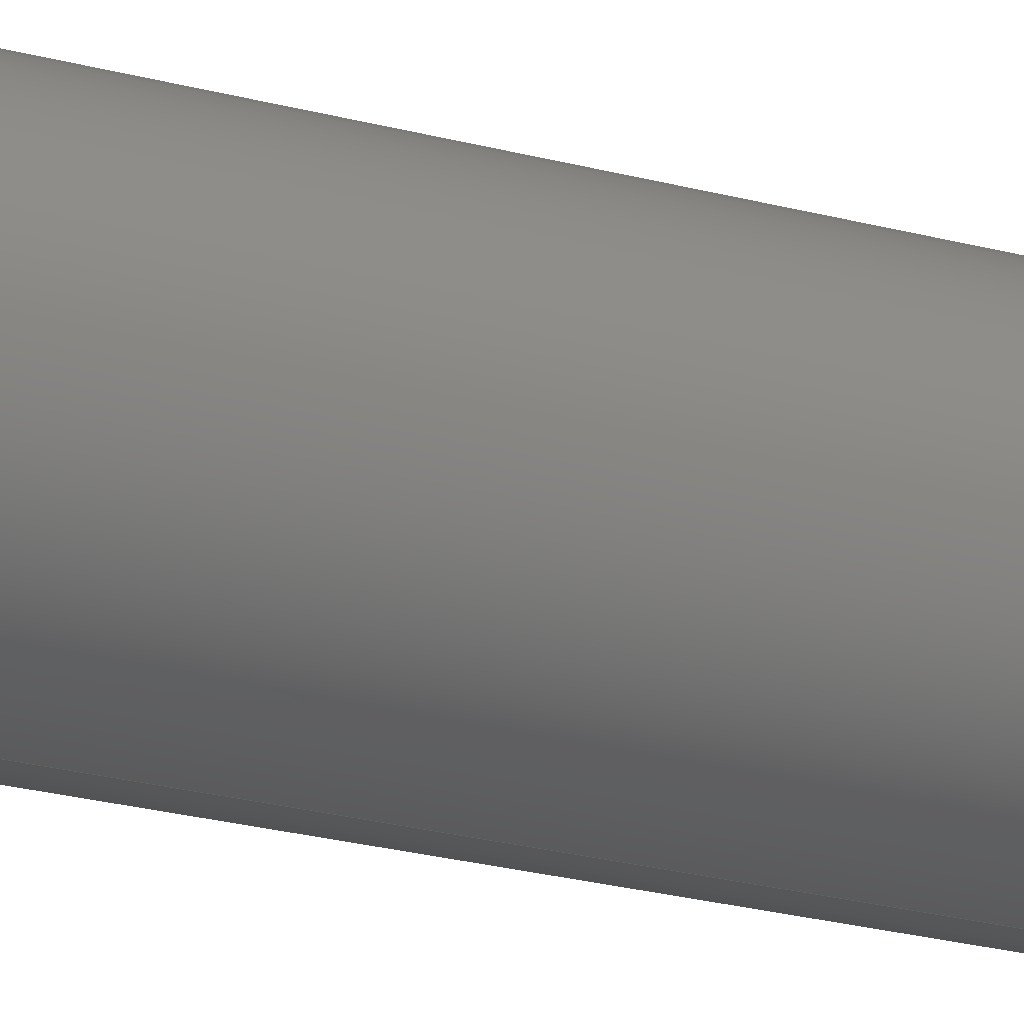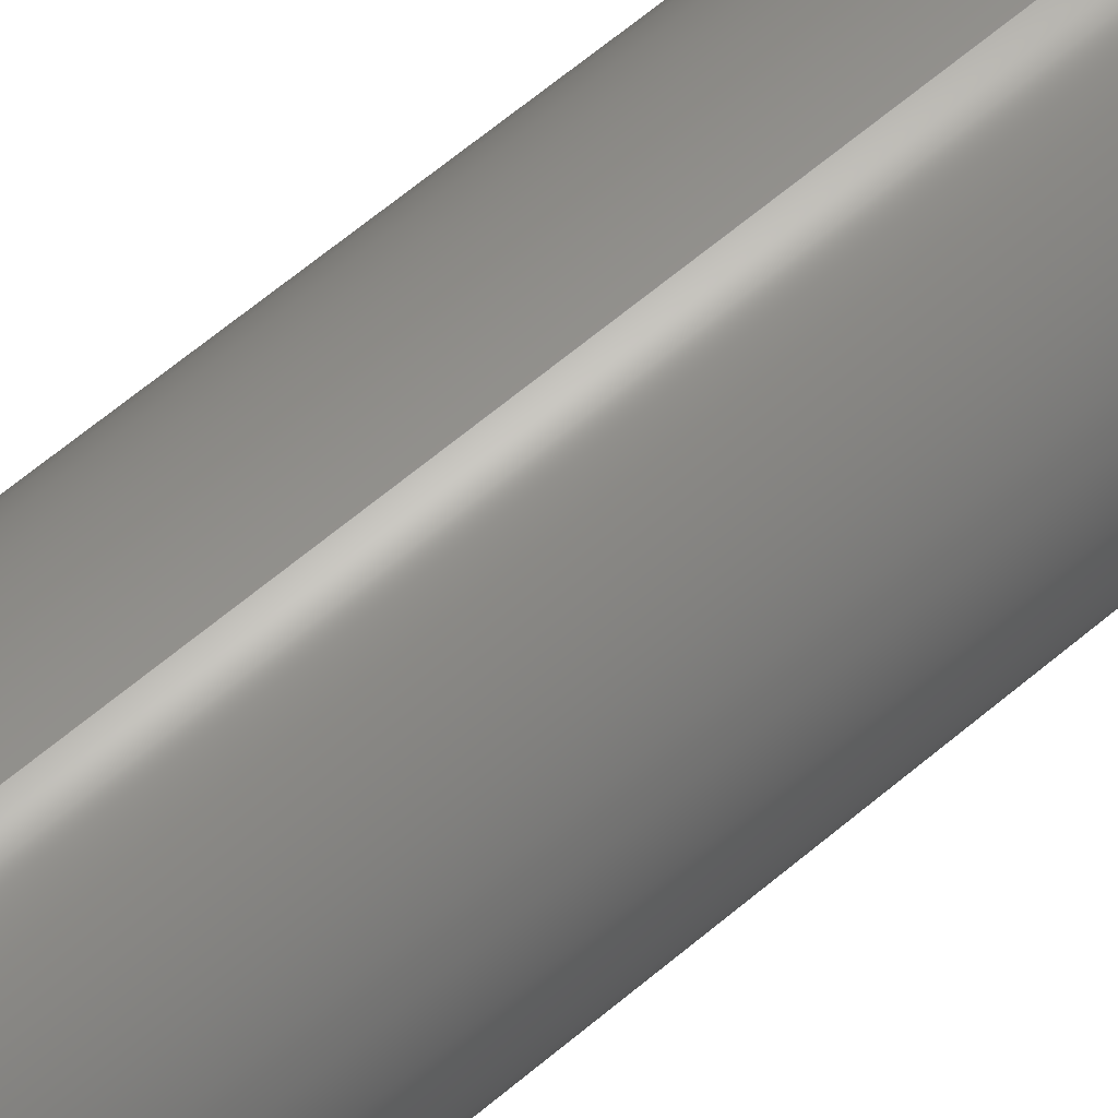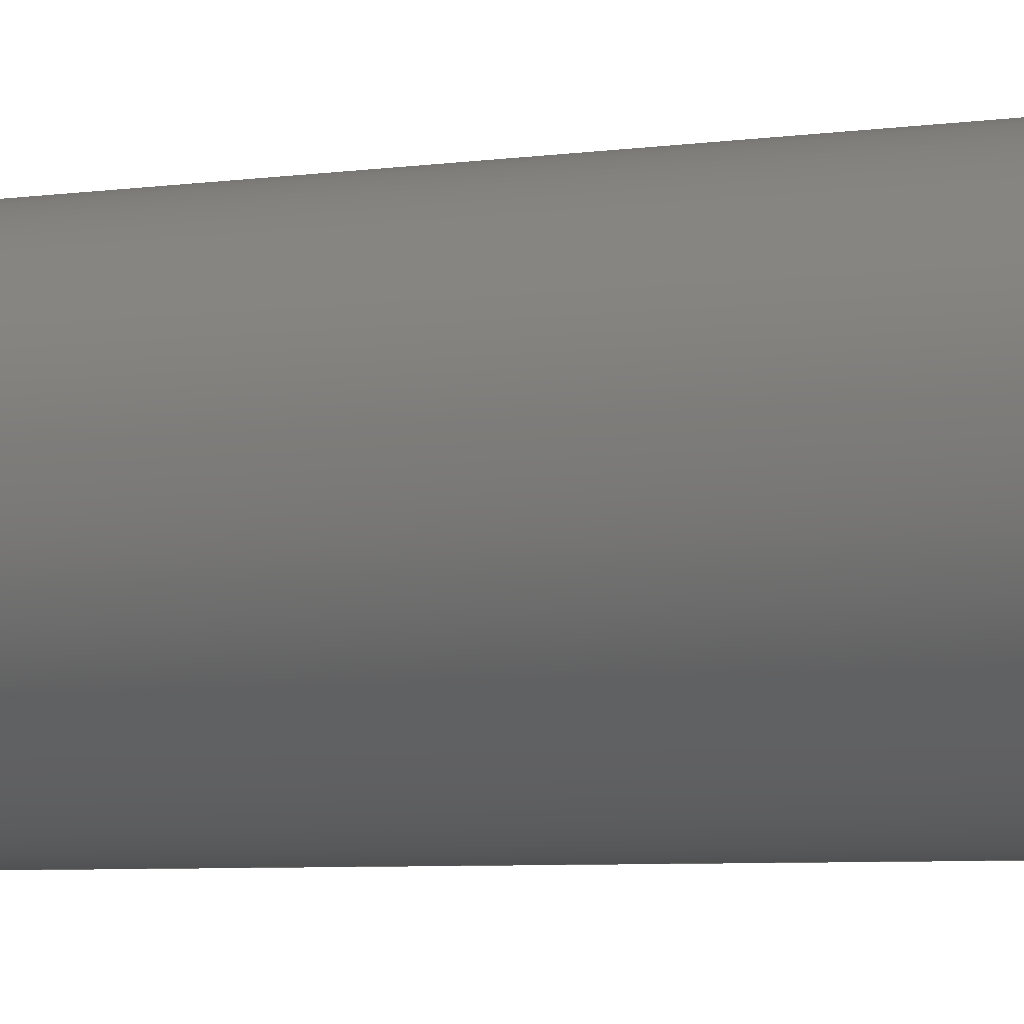
<metadata>
{"format":"step","ext":"step","renderer":"f3d","projection":"perspective","resolution":1024,"background":"white","views":[{"elev":-22.2,"azim":-115.9,"up":"+Z"},{"elev":60.4,"azim":-131.4,"up":"+Z"},{"elev":-3.0,"azim":130.4,"up":"+Z"}]}
</metadata>
<code>
ISO-10303-21;
DATA;
#1 = PERSON_AND_ORGANIZATION ( #5, #62 ) ;
#2 = ORIENTED_EDGE ( 'NONE', *, *, #96, .T. ) ;
#3 = APPROVAL_PERSON_ORGANIZATION ( #228, #137, #190 ) ;
#4 = ORIENTED_EDGE ( 'NONE', *, *, #157, .T. ) ;
#5 = PERSON ( 'UNSPECIFIED', 'UNSPECIFIED', 'UNSPECIFIED', ('UNSPECIFIED'), ('UNSPECIFIED'), ('UNSPECIFIED') ) ;
#6 = ORIENTED_EDGE ( 'NONE', *, *, #204, .T. ) ;
#7 = AXIS2_PLACEMENT_3D ( 'NONE', #48, #27, #176 ) ;
#8 = CARTESIAN_POINT ( 'NONE',  ( 1.776e-15, 0, 14.5 ) ) ;
#9 = DIRECTION ( 'NONE',  ( -0, -1, -0 ) ) ;
#10 = APPROVAL_PERSON_ORGANIZATION ( #21, #64, #138 ) ;
#11 =( NAMED_UNIT ( * ) PLANE_ANGLE_UNIT ( ) SI_UNIT ( $, .RADIAN. ) );
#12 = DIRECTION ( 'NONE',  ( -0, -1, -0 ) ) ;
#13 = DIRECTION ( 'NONE',  ( 0, 0, 1 ) ) ;
#14 = DIRECTION ( 'NONE',  ( 0, -0, 1 ) ) ;
#15 = UNCERTAINTY_MEASURE_WITH_UNIT (LENGTH_MEASURE( 1e-05 ), #201, 'distance_accuracy_value', 'NONE');
#16 = PERSON_AND_ORGANIZATION ( #5, #62 ) ;
#17 = ADVANCED_FACE ( 'NONE', ( #91 ), #177, .F. ) ;
#18 = APPROVAL_STATUS ( 'not_yet_approved' ) ;
#19 = ORIENTED_EDGE ( 'NONE', *, *, #148, .F. ) ;
#20 = COORDINATED_UNIVERSAL_TIME_OFFSET ( 8, 0, .BEHIND. ) ;
#21 = PERSON_AND_ORGANIZATION ( #5, #62 ) ;
#22 = AXIS2_PLACEMENT_3D ( 'NONE', #203, #12, #30 ) ;
#23 = ORIENTED_EDGE ( 'NONE', *, *, #109, .F. ) ;
#24 = VERTEX_POINT ( 'NONE', #25 ) ;
#25 = CARTESIAN_POINT ( 'NONE',  ( 1.776e-15, 190, 14.5 ) ) ;
#26 = VERTEX_POINT ( 'NONE', #8 ) ;
#27 = DIRECTION ( 'NONE',  ( -0, -1, -0 ) ) ;
#28 = DIRECTION ( 'NONE',  ( -0, -1, -0 ) ) ;
#29 = AXIS2_PLACEMENT_3D ( 'NONE', #71, #243, #13 ) ;
#30 = DIRECTION ( 'NONE',  ( 0, 0, -1 ) ) ;
#31 = FACE_OUTER_BOUND ( 'NONE', #46, .T. ) ;
#32 = PERSON_AND_ORGANIZATION ( #5, #62 ) ;
#33 = COORDINATED_UNIVERSAL_TIME_OFFSET ( 8, 0, .BEHIND. ) ;
#34 = EDGE_CURVE ( 'NONE', #102, #24, #191, .T. ) ;
#35 = LOCAL_TIME ( 18, 3, 53, #226 ) ;
#36 = DIRECTION ( 'NONE',  ( 0, 0, 1 ) ) ;
#37 = ORIENTED_EDGE ( 'NONE', *, *, #229, .T. ) ;
#38 = AXIS2_PLACEMENT_3D ( 'NONE', #120, #182, #90 ) ;
#39 = APPROVAL_DATE_TIME ( #85, #64 ) ;
#40 = CC_DESIGN_PERSON_AND_ORGANIZATION_ASSIGNMENT ( #16, #248, ( #233 ) ) ;
#41 = APPROVAL_DATE_TIME ( #113, #137 ) ;
#42 = EDGE_LOOP ( 'NONE', ( #161, #197, #123, #143 ) ) ;
#43 = LINE ( 'NONE', #199, #206 ) ;
#44 = PRODUCT_DEFINITION_SHAPE ( 'NONE', 'NONE',  #56 ) ;
#45 = ORIENTED_EDGE ( 'NONE', *, *, #100, .T. ) ;
#46 = EDGE_LOOP ( 'NONE', ( #126, #6, #45, #23 ) ) ;
#47 = CC_DESIGN_PERSON_AND_ORGANIZATION_ASSIGNMENT ( #208, #61, ( #119 ) ) ;
#48 = CARTESIAN_POINT ( 'NONE',  ( 0, 190, 0 ) ) ;
#49 = DIRECTION ( 'NONE',  ( 0, 1, 0 ) ) ;
#50 = CYLINDRICAL_SURFACE ( 'NONE', #128, 15.5 ) ;
#51 = EDGE_CURVE ( 'NONE', #236, #235, #43, .T. ) ;
#52 = APPLICATION_PROTOCOL_DEFINITION ( 'international standard', 'config_control_design', 1994, #131 ) ;
#53 = CARTESIAN_POINT ( 'NONE',  ( 0, 0, -14.5 ) ) ;
#54 = CARTESIAN_POINT ( 'NONE',  ( 0, 190, 0 ) ) ;
#55 = AXIS2_PLACEMENT_3D ( 'NONE', #110, #49, #183 ) ;
#56 = PRODUCT_DEFINITION ( 'UNKNOWN', '', #233, #240 ) ;
#57 = CC_DESIGN_APPROVAL ( #94, ( #178 ) ) ;
#58 = CALENDAR_DATE ( 2023, 17, 7 ) ;
#59 = EDGE_CURVE ( 'NONE', #192, #26, #65, .T. ) ;
#60 = CIRCLE ( 'NONE', #218, 14.5 ) ;
#61 = PERSON_AND_ORGANIZATION_ROLE ( 'design_owner' ) ;
#62 = ORGANIZATION ( 'UNSPECIFIED', 'UNSPECIFIED', '' ) ;
#63 = DIRECTION ( 'NONE',  ( -0, -1, -0 ) ) ;
#64 = APPROVAL ( #230, 'UNSPECIFIED' ) ;
#65 = CIRCLE ( 'NONE', #223, 14.5 ) ;
#66 = ORIENTED_EDGE ( 'NONE', *, *, #148, .T. ) ;
#67 = EDGE_LOOP ( 'NONE', ( #241, #68, #101, #2 ) ) ;
#68 = ORIENTED_EDGE ( 'NONE', *, *, #157, .F. ) ;
#69 = FACE_OUTER_BOUND ( 'NONE', #67, .T. ) ;
#70 = CIRCLE ( 'NONE', #29, 15.5 ) ;
#71 = CARTESIAN_POINT ( 'NONE',  ( 0, 0, 0 ) ) ;
#72 = LOCAL_TIME ( 18, 3, 53, #20 ) ;
#73 = PLANE ( 'NONE',  #104 ) ;
#74 = ADVANCED_FACE ( 'NONE', ( #69 ), #237, .T. ) ;
#75 = CIRCLE ( 'NONE', #88, 15.5 ) ;
#76 = CARTESIAN_POINT ( 'NONE',  ( 1.776e-15, 190, 14.5 ) ) ;
#77 = PLANE ( 'NONE',  #97 ) ;
#78 = CALENDAR_DATE ( 2023, 17, 7 ) ;
#79 = ADVANCED_BREP_SHAPE_REPRESENTATION ( 'Motormount_2ndStage_Default_sldprt', ( #239, #150 ), #142 ) ;
#80 = SECURITY_CLASSIFICATION_LEVEL ( 'unclassified' ) ;
#81 = CC_DESIGN_PERSON_AND_ORGANIZATION_ASSIGNMENT ( #32, #118, ( #178 ) ) ;
#82 = CARTESIAN_POINT ( 'NONE',  ( 0, 0, 0 ) ) ;
#83 = CALENDAR_DATE ( 2023, 17, 7 ) ;
#84 = AXIS2_PLACEMENT_3D ( 'NONE', #92, #169, #130 ) ;
#85 = DATE_AND_TIME ( #249, #200 ) ;
#86 = DIRECTION ( 'NONE',  ( 0, 0, 1 ) ) ;
#87 = CARTESIAN_POINT ( 'NONE',  ( 0, 0, 0 ) ) ;
#88 = AXIS2_PLACEMENT_3D ( 'NONE', #108, #184, #205 ) ;
#89 = EDGE_LOOP ( 'NONE', ( #4, #37 ) ) ;
#90 = DIRECTION ( 'NONE',  ( 0, 0, 1 ) ) ;
#91 = FACE_OUTER_BOUND ( 'NONE', #42, .T. ) ;
#92 = CARTESIAN_POINT ( 'NONE',  ( 0, 0, 0 ) ) ;
#93 = CARTESIAN_POINT ( 'NONE',  ( 0, 190, 0 ) ) ;
#94 = APPROVAL ( #18, 'UNSPECIFIED' ) ;
#95 = CARTESIAN_POINT ( 'NONE',  ( 1.898e-15, 0, 15.5 ) ) ;
#96 = EDGE_CURVE ( 'NONE', #141, #235, #187, .T. ) ;
#97 = AXIS2_PLACEMENT_3D ( 'NONE', #93, #145, #151 ) ;
#98 = COORDINATED_UNIVERSAL_TIME_OFFSET ( 8, 0, .BEHIND. ) ;
#99 = PERSON_AND_ORGANIZATION_ROLE ( 'design_supplier' ) ;
#100 = EDGE_CURVE ( 'NONE', #102, #192, #159, .T. ) ;
#101 = ORIENTED_EDGE ( 'NONE', *, *, #171, .T. ) ;
#102 = VERTEX_POINT ( 'NONE', #139 ) ;
#103 = ADVANCED_FACE ( 'NONE', ( #168, #166 ), #77, .T. ) ;
#104 = AXIS2_PLACEMENT_3D ( 'NONE', #129, #207, #14 ) ;
#105 = CARTESIAN_POINT ( 'NONE',  ( 0, 190, 0 ) ) ;
#106 = DIRECTION ( 'NONE',  ( -0, -1, -0 ) ) ;
#107 = CYLINDRICAL_SURFACE ( 'NONE', #22, 14.5 ) ;
#108 = CARTESIAN_POINT ( 'NONE',  ( 0, 190, 0 ) ) ;
#109 = EDGE_CURVE ( 'NONE', #26, #192, #167, .T. ) ;
#110 = CARTESIAN_POINT ( 'NONE',  ( 0, 190, 0 ) ) ;
#111 = LINE ( 'NONE', #76, #133 ) ;
#112 = FACE_OUTER_BOUND ( 'NONE', #140, .T. ) ;
#113 = DATE_AND_TIME ( #83, #35 ) ;
#114 = CC_DESIGN_APPROVAL ( #64, ( #56 ) ) ;
#115 = MECHANICAL_CONTEXT ( 'NONE', #131, 'mechanical' ) ;
#116 = EDGE_LOOP ( 'NONE', ( #217, #181 ) ) ;
#117 = PERSON_AND_ORGANIZATION_ROLE ( 'creator' ) ;
#118 = PERSON_AND_ORGANIZATION_ROLE ( 'classification_officer' ) ;
#119 = PRODUCT ( 'Motormount_2ndStage_Default_sldprt', 'Motormount_2ndStage_Default_sldprt', '', ( #115 ) ) ;
#120 = CARTESIAN_POINT ( 'NONE',  ( 0, 190, 0 ) ) ;
#121 = APPLICATION_CONTEXT ( 'configuration controlled 3d designs of mechanical parts and assemblies' ) ;
#122 = ORIENTED_EDGE ( 'NONE', *, *, #171, .F. ) ;
#123 = ORIENTED_EDGE ( 'NONE', *, *, #59, .F. ) ;
#124 = AXIS2_PLACEMENT_3D ( 'NONE', #195, #180, #86 ) ;
#125 = VERTEX_POINT ( 'NONE', #222 ) ;
#126 = ORIENTED_EDGE ( 'NONE', *, *, #221, .F. ) ;
#127 = CARTESIAN_POINT ( 'NONE',  ( 1.898e-15, 190, 15.5 ) ) ;
#128 = AXIS2_PLACEMENT_3D ( 'NONE', #54, #28, #185 ) ;
#129 = CARTESIAN_POINT ( 'NONE',  ( 0, 0, 0 ) ) ;
#130 = DIRECTION ( 'NONE',  ( 0, 0, 1 ) ) ;
#131 = APPLICATION_CONTEXT ( 'configuration controlled 3d designs of mechanical parts and assemblies' ) ;
#132 = LINE ( 'NONE', #165, #210 ) ;
#133 = VECTOR ( 'NONE', #146, 1000 ) ;
#134 = DATE_AND_TIME ( #58, #72 ) ;
#135 = CC_DESIGN_DATE_AND_TIME_ASSIGNMENT ( #134, #227, ( #178 ) ) ;
#136 = APPROVAL_STATUS ( 'not_yet_approved' ) ;
#137 = APPROVAL ( #136, 'UNSPECIFIED' ) ;
#138 = APPROVAL_ROLE ( '' ) ;
#139 = CARTESIAN_POINT ( 'NONE',  ( 0, 190, -14.5 ) ) ;
#140 = EDGE_LOOP ( 'NONE', ( #198, #163, #66, #122 ) ) ;
#141 = VERTEX_POINT ( 'NONE', #225 ) ;
#142 =( GEOMETRIC_REPRESENTATION_CONTEXT ( 3 ) GLOBAL_UNCERTAINTY_ASSIGNED_CONTEXT ( ( #15 ) ) GLOBAL_UNIT_ASSIGNED_CONTEXT ( ( #201, #11, #147 ) ) REPRESENTATION_CONTEXT ( 'NONE', 'WORKASPACE' ) );
#143 = ORIENTED_EDGE ( 'NONE', *, *, #100, .F. ) ;
#144 = DIRECTION ( 'NONE',  ( 0, 0, -1 ) ) ;
#145 = DIRECTION ( 'NONE',  ( 0, 1, 0 ) ) ;
#146 = DIRECTION ( 'NONE',  ( -0, -1, -0 ) ) ;
#147 =( NAMED_UNIT ( * ) SI_UNIT ( $, .STERADIAN. ) SOLID_ANGLE_UNIT ( ) );
#148 = EDGE_CURVE ( 'NONE', #235, #141, #70, .T. ) ;
#149 = DIRECTION ( 'NONE',  ( 0, 0, 1 ) ) ;
#150 = AXIS2_PLACEMENT_3D ( 'NONE', #82, #36, #189 ) ;
#151 = DIRECTION ( 'NONE',  ( 0, -0, 1 ) ) ;
#152 = APPROVAL_ROLE ( '' ) ;
#153 = ADVANCED_FACE ( 'NONE', ( #112 ), #50, .T. ) ;
#154 = PERSON_AND_ORGANIZATION ( #5, #62 ) ;
#155 = DATE_TIME_ROLE ( 'creation_date' ) ;
#156 = APPLICATION_PROTOCOL_DEFINITION ( 'international standard', 'config_control_design', 1994, #121 ) ;
#157 = EDGE_CURVE ( 'NONE', #125, #236, #75, .T. ) ;
#158 = APPROVAL_DATE_TIME ( #174, #94 ) ;
#159 = LINE ( 'NONE', #234, #175 ) ;
#160 = ORIENTED_EDGE ( 'NONE', *, *, #59, .T. ) ;
#161 = ORIENTED_EDGE ( 'NONE', *, *, #34, .T. ) ;
#162 = DIRECTION ( 'NONE',  ( 0, 1, 0 ) ) ;
#163 = ORIENTED_EDGE ( 'NONE', *, *, #51, .T. ) ;
#164 = CIRCLE ( 'NONE', #55, 15.5 ) ;
#165 = CARTESIAN_POINT ( 'NONE',  ( 0, 190, -15.5 ) ) ;
#166 = FACE_BOUND ( 'NONE', #116, .T. ) ;
#167 = CIRCLE ( 'NONE', #84, 14.5 ) ;
#168 = FACE_OUTER_BOUND ( 'NONE', #89, .T. ) ;
#169 = DIRECTION ( 'NONE',  ( 0, 1, 0 ) ) ;
#170 = CALENDAR_DATE ( 2023, 17, 7 ) ;
#171 = EDGE_CURVE ( 'NONE', #125, #141, #132, .T. ) ;
#172 = COORDINATED_UNIVERSAL_TIME_OFFSET ( 8, 0, .BEHIND. ) ;
#173 = APPROVAL_PERSON_ORGANIZATION ( #247, #94, #152 ) ;
#174 = DATE_AND_TIME ( #170, #209 ) ;
#175 = VECTOR ( 'NONE', #63, 1000 ) ;
#176 = DIRECTION ( 'NONE',  ( 0, 0, -1 ) ) ;
#177 = CYLINDRICAL_SURFACE ( 'NONE', #245, 14.5 ) ;
#178 = SECURITY_CLASSIFICATION ( '', '', #80 ) ;
#179 = CC_DESIGN_DATE_AND_TIME_ASSIGNMENT ( #211, #155, ( #56 ) ) ;
#180 = DIRECTION ( 'NONE',  ( 0, 1, 0 ) ) ;
#181 = ORIENTED_EDGE ( 'NONE', *, *, #204, .F. ) ;
#182 = DIRECTION ( 'NONE',  ( 0, 1, 0 ) ) ;
#183 = DIRECTION ( 'NONE',  ( 0, 0, 1 ) ) ;
#184 = DIRECTION ( 'NONE',  ( 0, 1, 0 ) ) ;
#185 = DIRECTION ( 'NONE',  ( 0, 0, -1 ) ) ;
#186 = DIRECTION ( 'NONE',  ( 0, 1, 0 ) ) ;
#187 = CIRCLE ( 'NONE', #124, 15.5 ) ;
#188 = CARTESIAN_POINT ( 'NONE',  ( 0, 190, 0 ) ) ;
#189 = DIRECTION ( 'NONE',  ( 1, 0, 0 ) ) ;
#190 = APPROVAL_ROLE ( '' ) ;
#191 = CIRCLE ( 'NONE', #38, 14.5 ) ;
#192 = VERTEX_POINT ( 'NONE', #53 ) ;
#193 = DIRECTION ( 'NONE',  ( 0, 0, 1 ) ) ;
#194 = ADVANCED_FACE ( 'NONE', ( #224, #244 ), #73, .F. ) ;
#195 = CARTESIAN_POINT ( 'NONE',  ( 0, 0, 0 ) ) ;
#196 = CC_DESIGN_SECURITY_CLASSIFICATION ( #178, ( #233 ) ) ;
#197 = ORIENTED_EDGE ( 'NONE', *, *, #221, .T. ) ;
#198 = ORIENTED_EDGE ( 'NONE', *, *, #229, .F. ) ;
#199 = CARTESIAN_POINT ( 'NONE',  ( 1.898e-15, 190, 15.5 ) ) ;
#200 = LOCAL_TIME ( 18, 3, 53, #172 ) ;
#201 =( LENGTH_UNIT ( ) NAMED_UNIT ( * ) SI_UNIT ( .MILLI., .METRE. ) );
#202 = CLOSED_SHELL ( 'NONE', ( #17, #153, #103, #194, #74, #216 ) ) ;
#203 = CARTESIAN_POINT ( 'NONE',  ( 0, 190, 0 ) ) ;
#204 = EDGE_CURVE ( 'NONE', #24, #102, #60, .T. ) ;
#205 = DIRECTION ( 'NONE',  ( 0, 0, 1 ) ) ;
#206 = VECTOR ( 'NONE', #9, 1000 ) ;
#207 = DIRECTION ( 'NONE',  ( 0, 1, 0 ) ) ;
#208 = PERSON_AND_ORGANIZATION ( #5, #62 ) ;
#209 = LOCAL_TIME ( 18, 3, 53, #98 ) ;
#210 = VECTOR ( 'NONE', #220, 1000 ) ;
#211 = DATE_AND_TIME ( #78, #238 ) ;
#212 = ORIENTED_EDGE ( 'NONE', *, *, #109, .T. ) ;
#213 = EDGE_LOOP ( 'NONE', ( #160, #212 ) ) ;
#214 = EDGE_LOOP ( 'NONE', ( #219, #19 ) ) ;
#215 = CC_DESIGN_APPROVAL ( #137, ( #233 ) ) ;
#216 = ADVANCED_FACE ( 'NONE', ( #31 ), #107, .F. ) ;
#217 = ORIENTED_EDGE ( 'NONE', *, *, #34, .F. ) ;
#218 = AXIS2_PLACEMENT_3D ( 'NONE', #188, #186, #149 ) ;
#219 = ORIENTED_EDGE ( 'NONE', *, *, #96, .F. ) ;
#220 = DIRECTION ( 'NONE',  ( -0, -1, -0 ) ) ;
#221 = EDGE_CURVE ( 'NONE', #24, #26, #111, .T. ) ;
#222 = CARTESIAN_POINT ( 'NONE',  ( 0, 190, -15.5 ) ) ;
#223 = AXIS2_PLACEMENT_3D ( 'NONE', #87, #162, #193 ) ;
#224 = FACE_OUTER_BOUND ( 'NONE', #214, .T. ) ;
#225 = CARTESIAN_POINT ( 'NONE',  ( 0, 0, -15.5 ) ) ;
#226 = COORDINATED_UNIVERSAL_TIME_OFFSET ( 8, 0, .BEHIND. ) ;
#227 = DATE_TIME_ROLE ( 'classification_date' ) ;
#228 = PERSON_AND_ORGANIZATION ( #5, #62 ) ;
#229 = EDGE_CURVE ( 'NONE', #236, #125, #164, .T. ) ;
#230 = APPROVAL_STATUS ( 'not_yet_approved' ) ;
#231 = SHAPE_DEFINITION_REPRESENTATION ( #44, #79 ) ;
#232 = PRODUCT_RELATED_PRODUCT_CATEGORY ( 'detail', '', ( #119 ) ) ;
#233 = PRODUCT_DEFINITION_FORMATION_WITH_SPECIFIED_SOURCE ( 'ANY', '', #119, .NOT_KNOWN. ) ;
#234 = CARTESIAN_POINT ( 'NONE',  ( 0, 190, -14.5 ) ) ;
#235 = VERTEX_POINT ( 'NONE', #95 ) ;
#236 = VERTEX_POINT ( 'NONE', #127 ) ;
#237 = CYLINDRICAL_SURFACE ( 'NONE', #7, 15.5 ) ;
#238 = LOCAL_TIME ( 18, 3, 53, #33 ) ;
#239 = MANIFOLD_SOLID_BREP ( 'Boss-Extrude1', #202 ) ;
#240 = DESIGN_CONTEXT ( 'detailed design', #121, 'design' ) ;
#241 = ORIENTED_EDGE ( 'NONE', *, *, #51, .F. ) ;
#242 = CC_DESIGN_PERSON_AND_ORGANIZATION_ASSIGNMENT ( #154, #99, ( #233 ) ) ;
#243 = DIRECTION ( 'NONE',  ( 0, 1, 0 ) ) ;
#244 = FACE_BOUND ( 'NONE', #213, .T. ) ;
#245 = AXIS2_PLACEMENT_3D ( 'NONE', #105, #106, #144 ) ;
#246 = CC_DESIGN_PERSON_AND_ORGANIZATION_ASSIGNMENT ( #1, #117, ( #56 ) ) ;
#247 = PERSON_AND_ORGANIZATION ( #5, #62 ) ;
#248 = PERSON_AND_ORGANIZATION_ROLE ( 'creator' ) ;
#249 = CALENDAR_DATE ( 2023, 17, 7 ) ;
ENDSEC;
END-ISO-10303-21;

</code>
